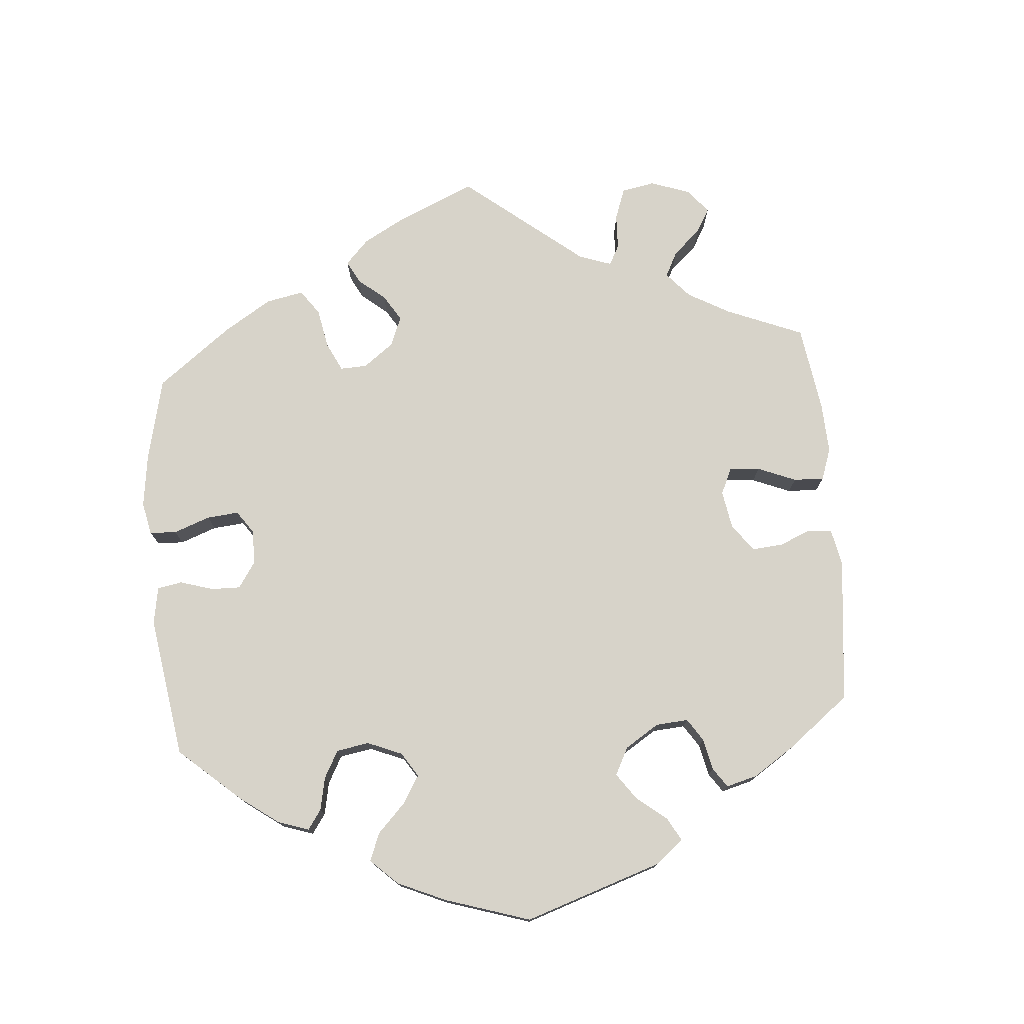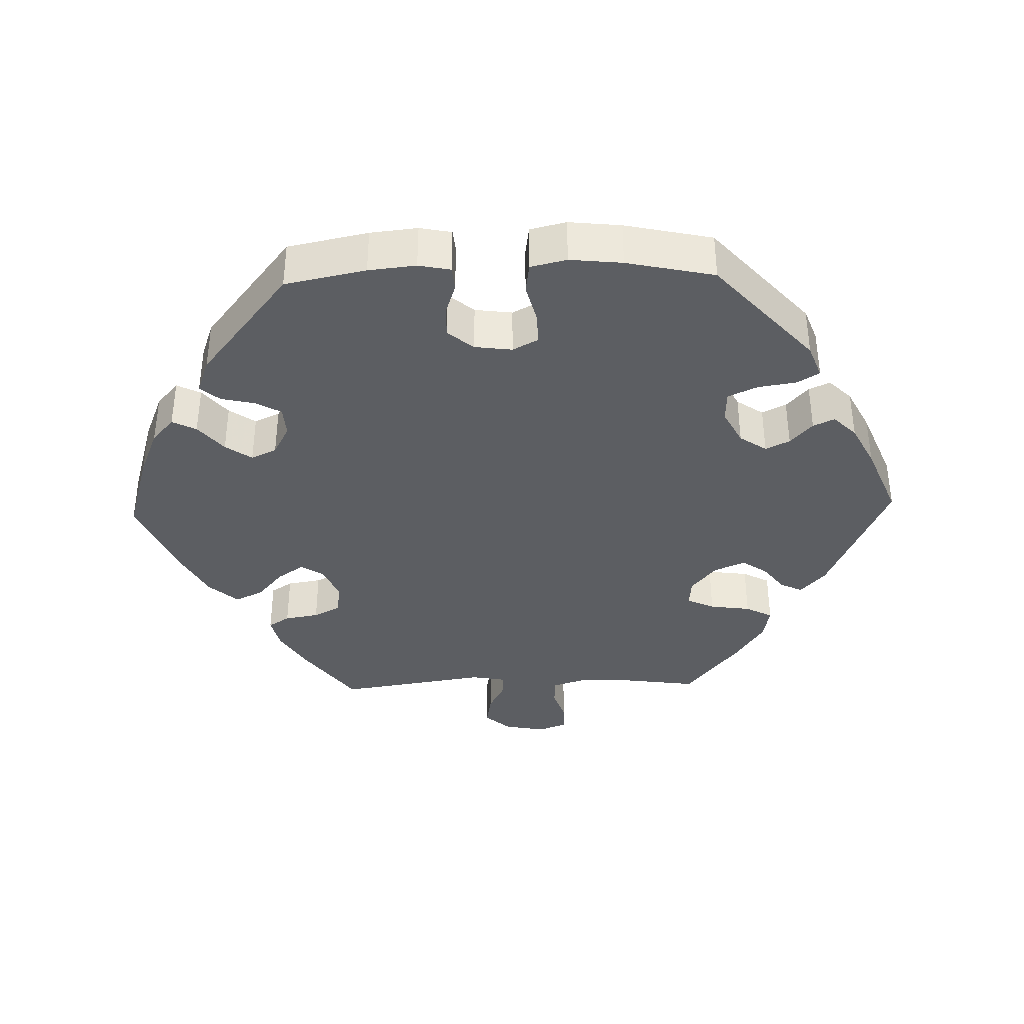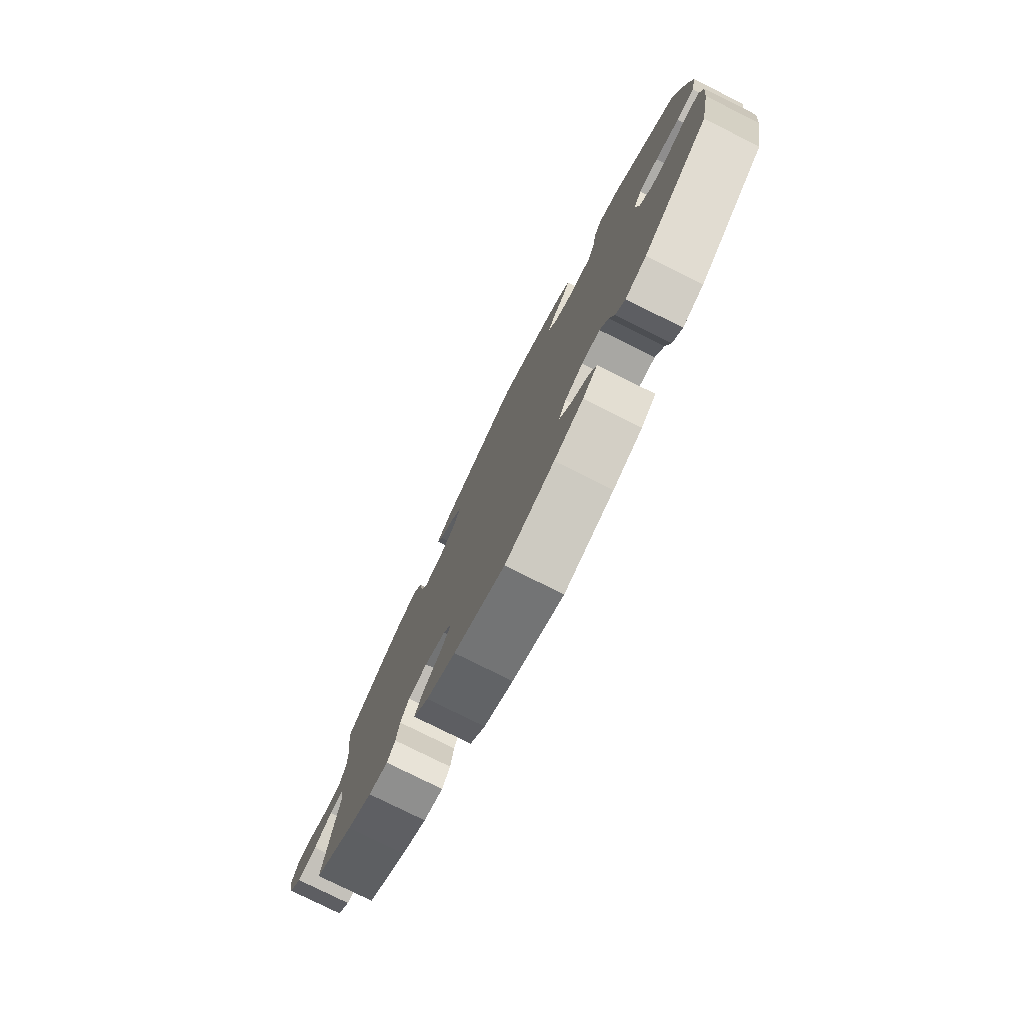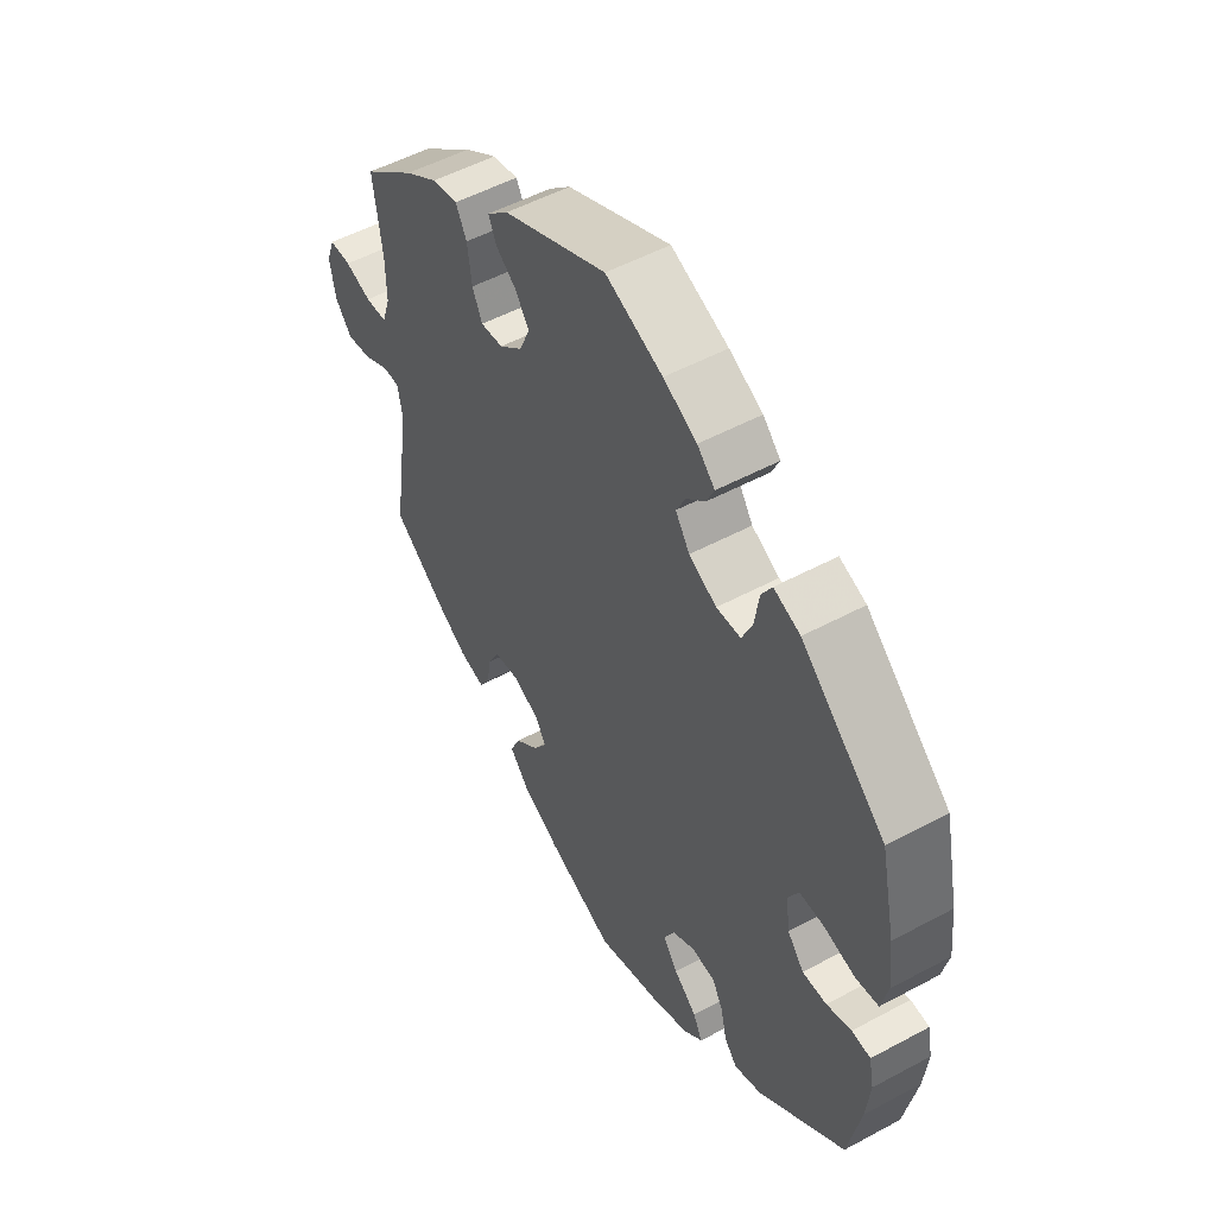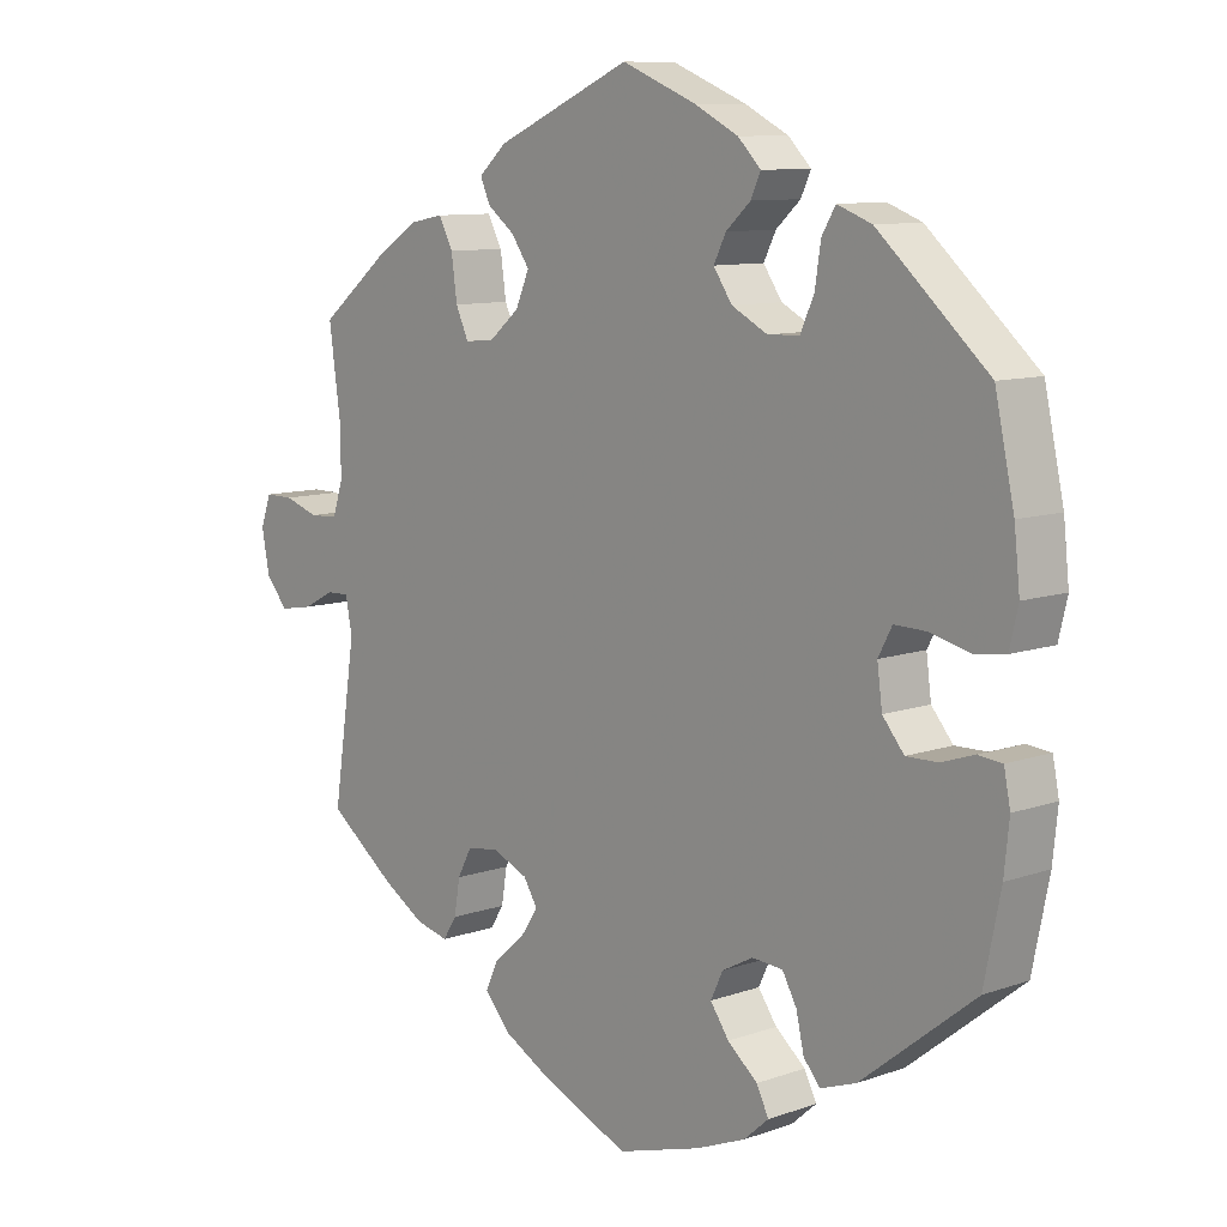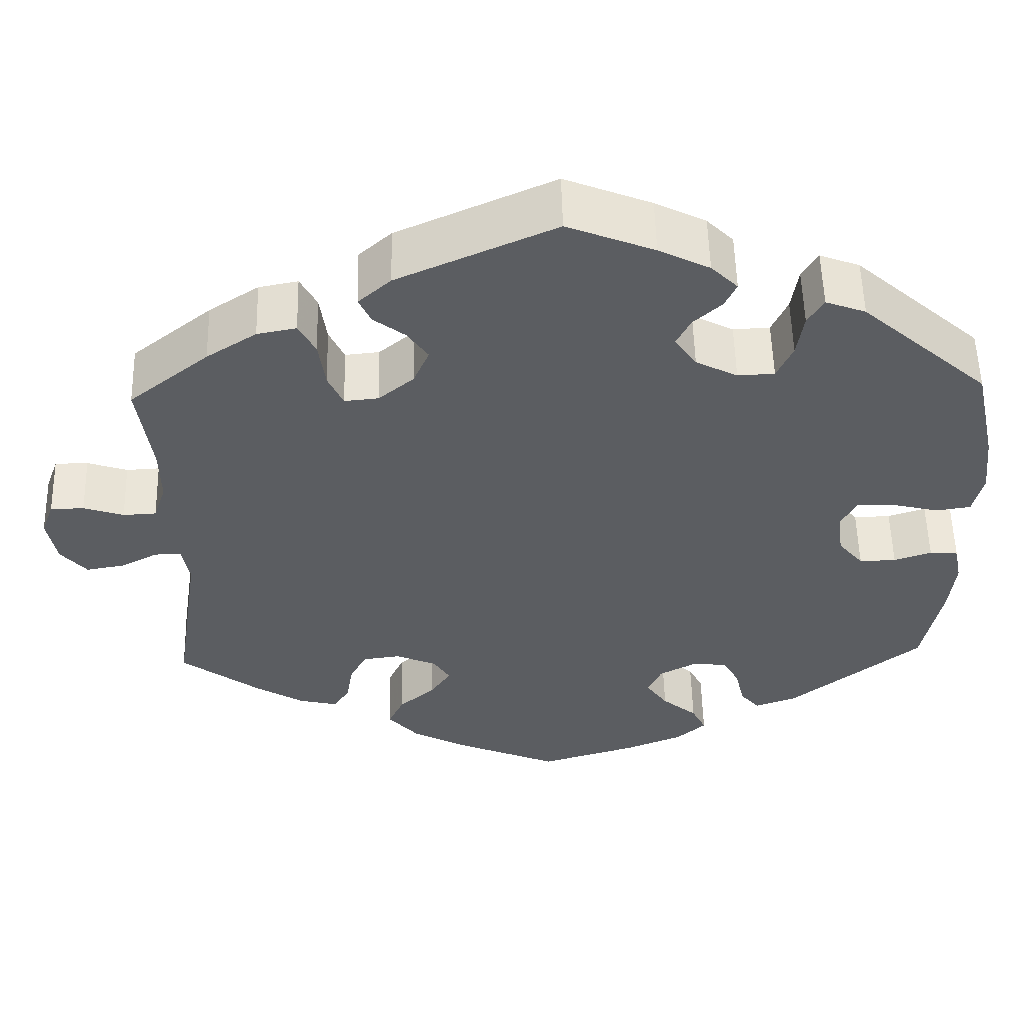
<metadata>
{"format":"obj","ext":"obj","renderer":"f3d","projection":"perspective","resolution":1024,"background":"white","views":[{"elev":76.3,"azim":-64.8,"up":"+Y"},{"elev":-37.5,"azim":-88.3,"up":"+Y"},{"elev":-78.3,"azim":-116.5,"up":"+Z"},{"elev":52.0,"azim":-120.2,"up":"+Z"},{"elev":9.8,"azim":-132.2,"up":"+Z"},{"elev":54.4,"azim":178.6,"up":"+Z"}]}
</metadata>
<code>
v 0.407 0.07 -0.358
v 0.348 0.07 -0.394
v 0.302 0.07 -0.405
v 0.283 0.07 -0.375
v 0.275 0.07 -0.327
v 0.255 0.07 -0.289
v 0.21 0.07 -0.283
v 0.161 0.07 -0.304
v 0.141 0.07 -0.336
v 0.166 0.07 -0.373
v 0.209 0.07 -0.41
v 0.227 0.07 -0.449
v 0.191 0.07 -0.49
v 0.122 0.07 -0.527
v 0.001 0.07 -0.578
v -0.116 0.07 -0.543
v -0.185 0.07 -0.515
v -0.22 0.07 -0.484
v -0.203 0.07 -0.45
v -0.161 0.07 -0.415
v -0.135 0.07 -0.378
v -0.152 0.07 -0.342
v -0.195 0.07 -0.319
v -0.238 0.07 -0.322
v -0.258 0.07 -0.358
v -0.269 0.07 -0.406
v -0.292 0.07 -0.433
v -0.342 0.07 -0.415
v -0.5 0.07 -0.289
v -0.523 0.07 -0.175
v -0.53 0.07 -0.108
v -0.521 0.07 -0.063
v -0.487 0.07 -0.06
v -0.442 0.07 -0.075
v -0.398 0.07 -0.076
v -0.368 0.07 -0.04
v -0.361 0.07 0.013
v -0.38 0.07 0.049
v -0.425 0.07 0.048
v -0.481 0.07 0.034
v -0.523 0.07 0.04
v -0.535 0.07 0.091
v -0.527 0.07 0.165
v -0.5 0.07 0.289
v -0.347 0.07 0.425
v -0.299 0.07 0.443
v -0.28 0.07 0.411
v -0.272 0.07 0.358
v -0.253 0.07 0.316
v -0.209 0.07 0.314
v -0.159 0.07 0.34
v -0.133 0.07 0.378
v -0.15 0.07 0.412
v -0.184 0.07 0.443
v -0.198 0.07 0.473
v -0.166 0.07 0.505
v -0.105 0.07 0.536
v -0.001 0.07 0.578
v 0.188 0.07 0.494
v 0.227 0.07 0.459
v 0.213 0.07 0.428
v 0.175 0.07 0.399
v 0.15 0.07 0.363
v 0.169 0.07 0.319
v 0.211 0.07 0.284
v 0.252 0.07 0.28
v 0.27 0.07 0.319
v 0.278 0.07 0.377
v 0.298 0.07 0.415
v 0.345 0.07 0.406
v 0.405 0.07 0.367
v 0.501 0.07 0.29
v 0.485 0.07 0.174
v 0.484 0.07 0.106
v 0.499 0.07 0.061
v 0.539 0.07 0.059
v 0.587 0.07 0.075
v 0.627 0.07 0.075
v 0.642 0.07 0.034
v 0.631 0.07 -0.024
v 0.6 0.07 -0.06
v 0.554 0.07 -0.052
v 0.51 0.07 -0.029
v 0.478 0.07 -0.028
v 0.469 0.07 -0.076
v 0.501 0.07 -0.288
v 0.407 0 -0.358
v 0.348 0 -0.394
v 0.302 0 -0.405
v 0.283 0 -0.375
v 0.275 0 -0.327
v 0.255 0 -0.289
v 0.21 0 -0.283
v 0.161 0 -0.304
v 0.141 0 -0.336
v 0.166 0 -0.373
v 0.209 0 -0.41
v 0.227 0 -0.449
v 0.191 0 -0.49
v 0.122 0 -0.527
v 0.001 0 -0.578
v -0.116 0 -0.543
v -0.185 0 -0.515
v -0.22 0 -0.484
v -0.203 0 -0.45
v -0.161 0 -0.415
v -0.135 0 -0.378
v -0.152 0 -0.342
v -0.195 0 -0.319
v -0.238 0 -0.322
v -0.258 0 -0.358
v -0.269 0 -0.406
v -0.292 0 -0.433
v -0.342 0 -0.415
v -0.5 0 -0.289
v -0.523 0 -0.175
v -0.53 0 -0.108
v -0.521 0 -0.063
v -0.487 0 -0.06
v -0.442 0 -0.075
v -0.398 0 -0.076
v -0.368 0 -0.04
v -0.361 0 0.013
v -0.38 0 0.049
v -0.425 0 0.048
v -0.481 0 0.034
v -0.523 0 0.04
v -0.535 0 0.091
v -0.527 0 0.165
v -0.5 0 0.289
v -0.347 0 0.425
v -0.299 0 0.443
v -0.28 0 0.411
v -0.272 0 0.358
v -0.253 0 0.316
v -0.209 0 0.314
v -0.159 0 0.34
v -0.133 0 0.378
v -0.15 0 0.412
v -0.184 0 0.443
v -0.198 0 0.473
v -0.166 0 0.505
v -0.105 0 0.536
v -0.001 0 0.578
v 0.188 0 0.494
v 0.227 0 0.459
v 0.213 0 0.428
v 0.175 0 0.399
v 0.15 0 0.363
v 0.169 0 0.319
v 0.211 0 0.284
v 0.252 0 0.28
v 0.27 0 0.319
v 0.278 0 0.377
v 0.298 0 0.415
v 0.345 0 0.406
v 0.405 0 0.367
v 0.501 0 0.29
v 0.485 0 0.174
v 0.484 0 0.106
v 0.499 0 0.061
v 0.539 0 0.059
v 0.587 0 0.075
v 0.627 0 0.075
v 0.642 0 0.034
v 0.631 0 -0.024
v 0.6 0 -0.06
v 0.554 0 -0.052
v 0.51 0 -0.029
v 0.478 0 -0.028
v 0.469 0 -0.076
v 0.501 0 -0.288
f 85 86 1 2
f 84 85 2 3
f 80 81 82 83
f 80 83 84
f 79 80 84
f 76 77 78 79
f 75 76 79 84
f 74 75 84 3
f 70 71 72 73
f 67 68 69 70
f 66 67 70 73
f 65 66 73 74
f 59 60 61 62
f 59 62 63
f 58 59 63
f 57 58 63 64
f 53 54 55 56
f 52 53 56 57
f 45 46 47 48
f 45 48 49
f 44 45 49
f 43 44 49 50
f 39 40 41 42
f 38 39 42 43
f 31 32 33 34
f 31 34 35
f 30 31 35
f 29 30 35
f 28 29 35 36
f 25 26 27 28
f 24 25 28 36
f 17 18 19 20
f 17 20 21
f 16 17 21
f 15 16 21
f 14 15 21 22
f 10 11 12 13
f 9 10 13 14
f 74 3 4 5
f 65 74 5 6
f 52 57 64 65
f 51 52 65 6
f 38 43 50
f 37 38 50 51
f 23 24 36 37
f 22 23 37 51
f 9 14 22 51
f 8 9 51
f 7 8 51
f 6 7 51
f 88 87 172 171
f 89 88 171 170
f 169 168 167 166
f 170 169 166
f 170 166 165
f 165 164 163 162
f 170 165 162 161
f 89 170 161 160
f 159 158 157 156
f 156 155 154 153
f 159 156 153 152
f 160 159 152 151
f 148 147 146 145
f 149 148 145
f 149 145 144
f 150 149 144 143
f 142 141 140 139
f 143 142 139 138
f 134 133 132 131
f 135 134 131
f 135 131 130
f 136 135 130 129
f 128 127 126 125
f 129 128 125 124
f 120 119 118 117
f 121 120 117
f 121 117 116
f 121 116 115
f 122 121 115 114
f 114 113 112 111
f 122 114 111 110
f 106 105 104 103
f 107 106 103
f 107 103 102
f 107 102 101
f 108 107 101 100
f 99 98 97 96
f 100 99 96 95
f 91 90 89 160
f 92 91 160 151
f 151 150 143 138
f 92 151 138 137
f 136 129 124
f 137 136 124 123
f 123 122 110 109
f 137 123 109 108
f 137 108 100 95
f 137 95 94
f 137 94 93
f 137 93 92
f 1 87 88 2
f 2 88 89 3
f 3 89 90 4
f 4 90 91 5
f 5 91 92 6
f 6 92 93 7
f 7 93 94 8
f 8 94 95 9
f 9 95 96 10
f 10 96 97 11
f 11 97 98 12
f 12 98 99 13
f 13 99 100 14
f 14 100 101 15
f 15 101 102 16
f 16 102 103 17
f 17 103 104 18
f 18 104 105 19
f 19 105 106 20
f 20 106 107 21
f 21 107 108 22
f 22 108 109 23
f 23 109 110 24
f 24 110 111 25
f 25 111 112 26
f 26 112 113 27
f 27 113 114 28
f 28 114 115 29
f 29 115 116 30
f 30 116 117 31
f 31 117 118 32
f 32 118 119 33
f 33 119 120 34
f 34 120 121 35
f 35 121 122 36
f 36 122 123 37
f 37 123 124 38
f 38 124 125 39
f 39 125 126 40
f 40 126 127 41
f 41 127 128 42
f 42 128 129 43
f 43 129 130 44
f 44 130 131 45
f 45 131 132 46
f 46 132 133 47
f 47 133 134 48
f 48 134 135 49
f 49 135 136 50
f 50 136 137 51
f 51 137 138 52
f 52 138 139 53
f 53 139 140 54
f 54 140 141 55
f 55 141 142 56
f 56 142 143 57
f 57 143 144 58
f 58 144 145 59
f 59 145 146 60
f 60 146 147 61
f 61 147 148 62
f 62 148 149 63
f 63 149 150 64
f 64 150 151 65
f 65 151 152 66
f 66 152 153 67
f 67 153 154 68
f 68 154 155 69
f 69 155 156 70
f 70 156 157 71
f 71 157 158 72
f 72 158 159 73
f 73 159 160 74
f 74 160 161 75
f 75 161 162 76
f 76 162 163 77
f 77 163 164 78
f 78 164 165 79
f 79 165 166 80
f 80 166 167 81
f 81 167 168 82
f 82 168 169 83
f 83 169 170 84
f 84 170 171 85
f 85 171 172 86
f 86 172 87 1

</code>
